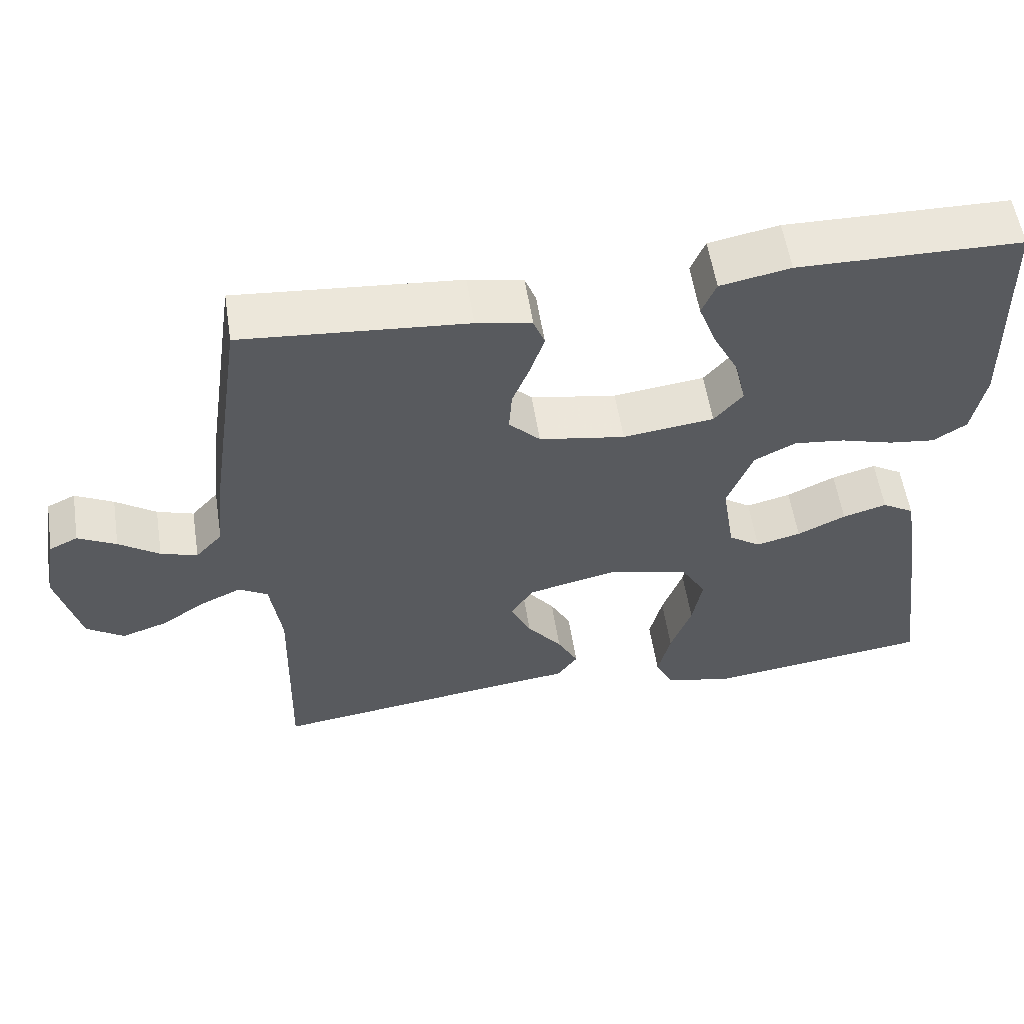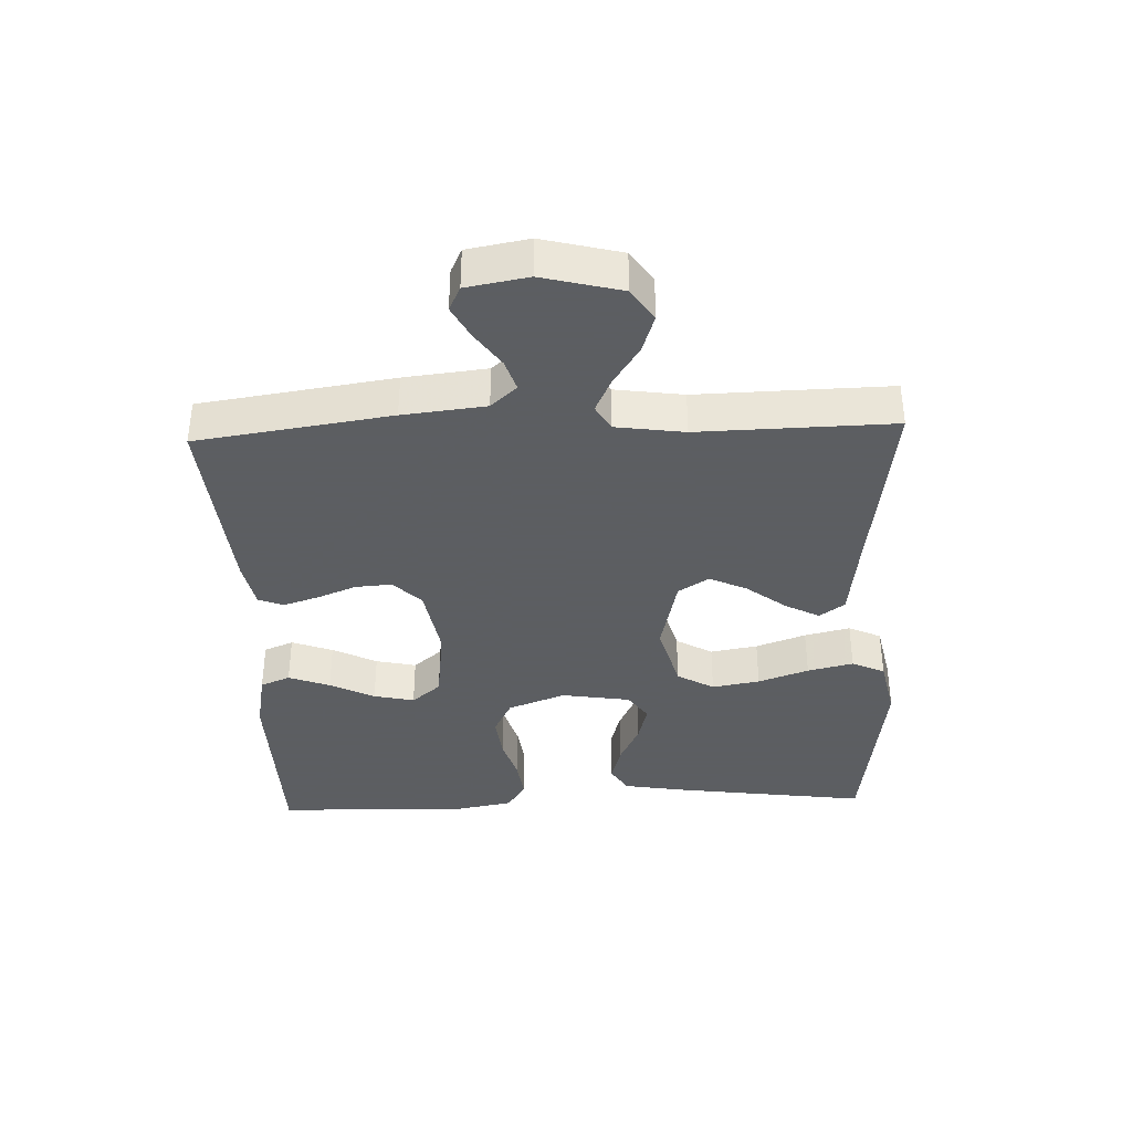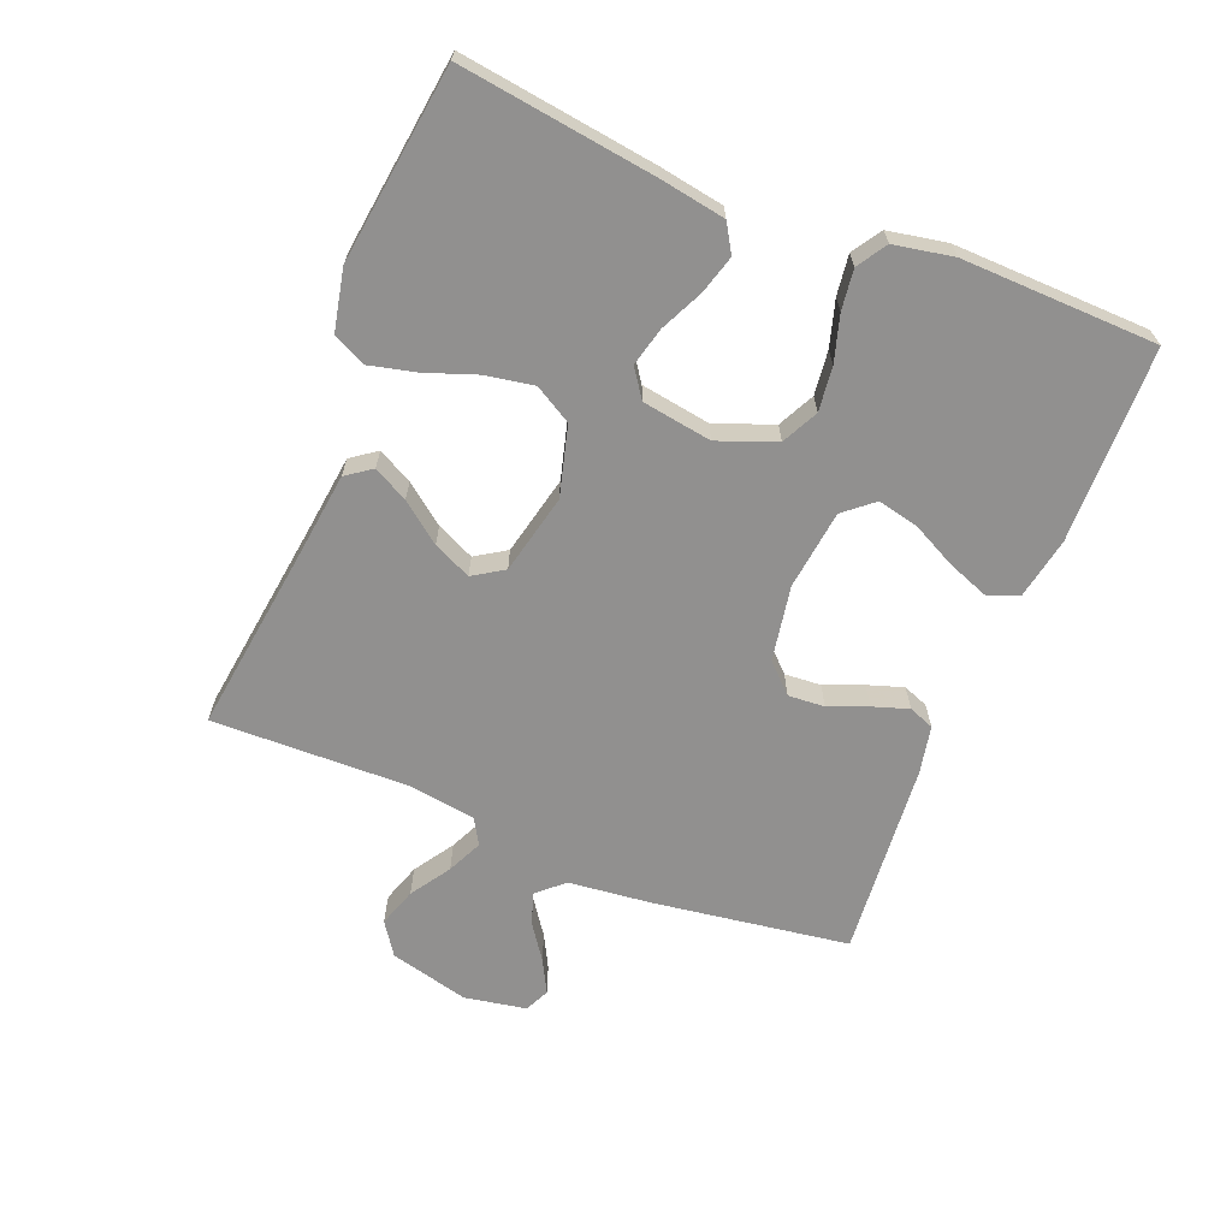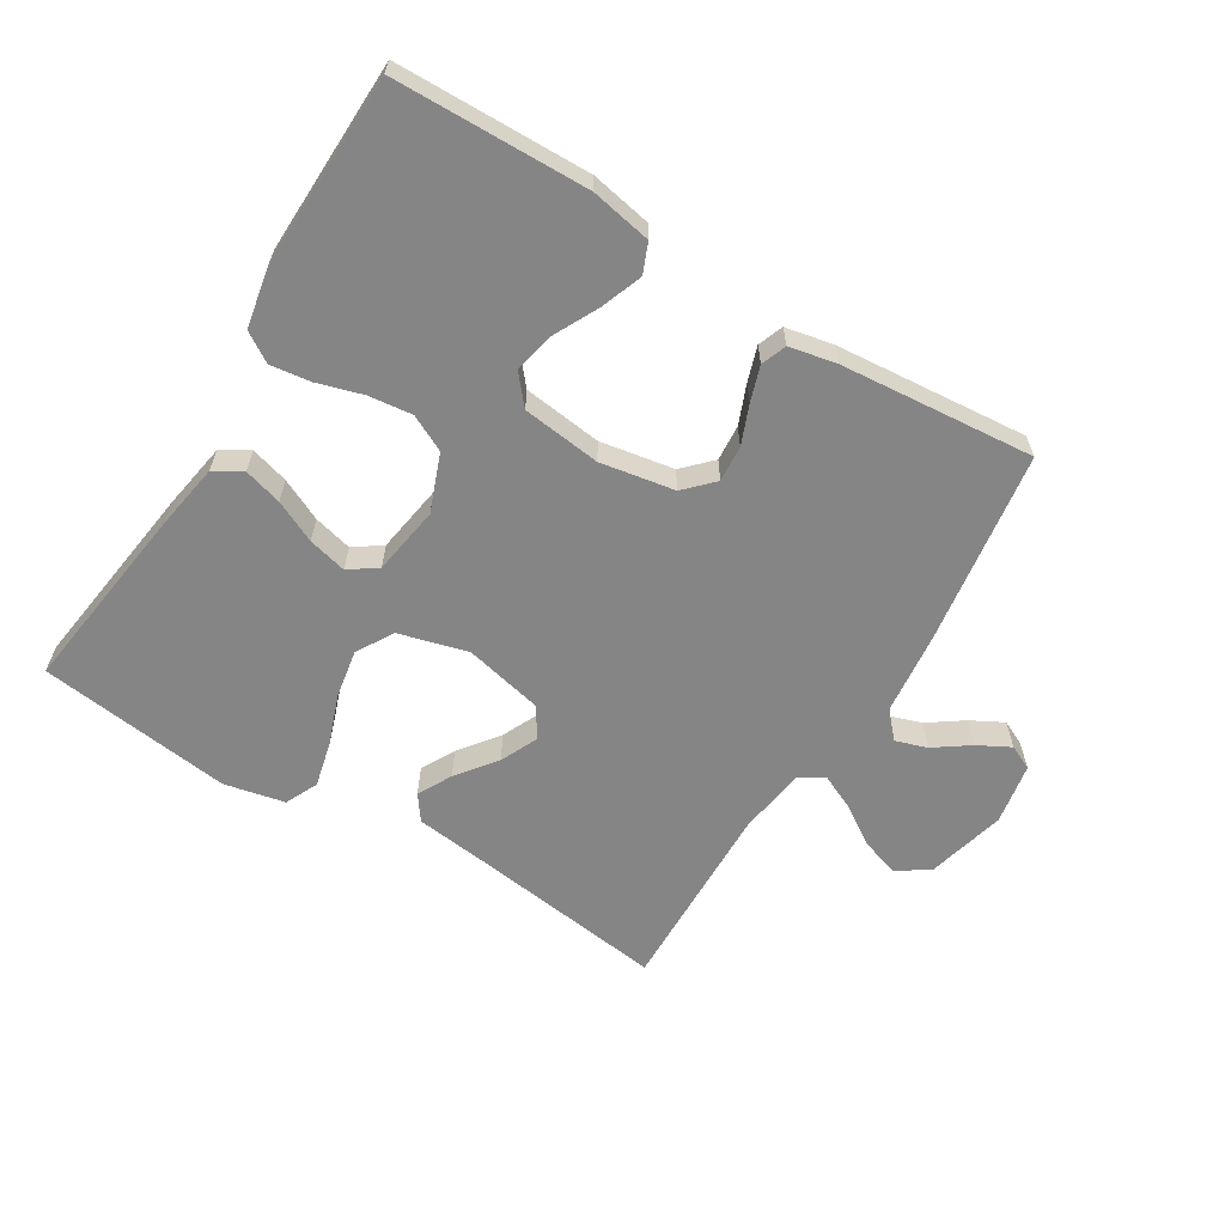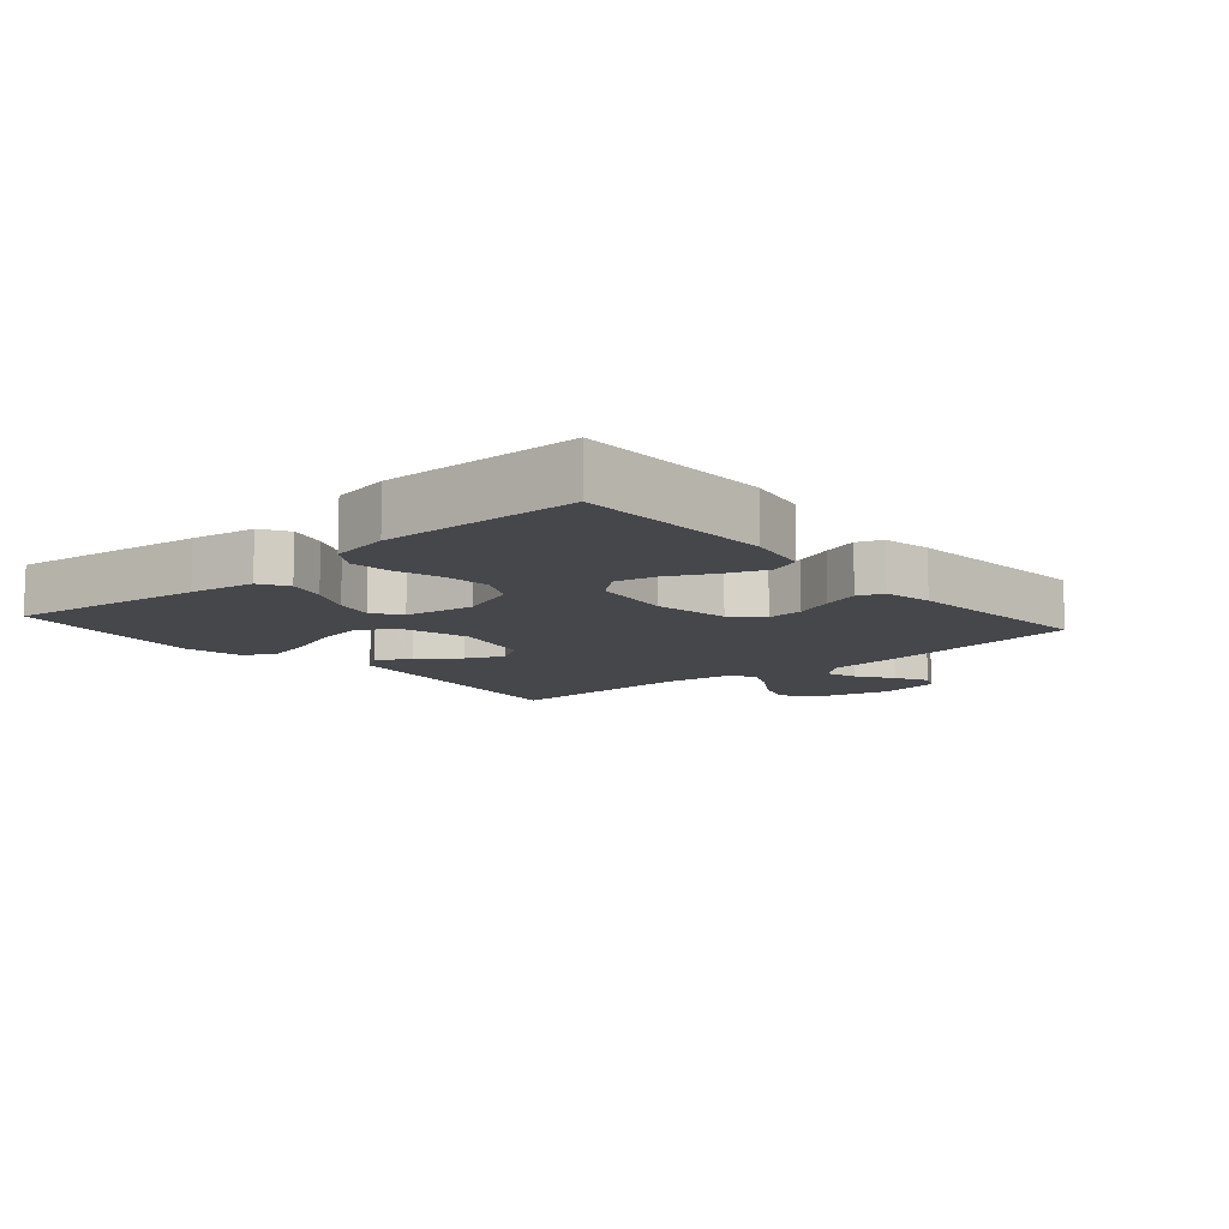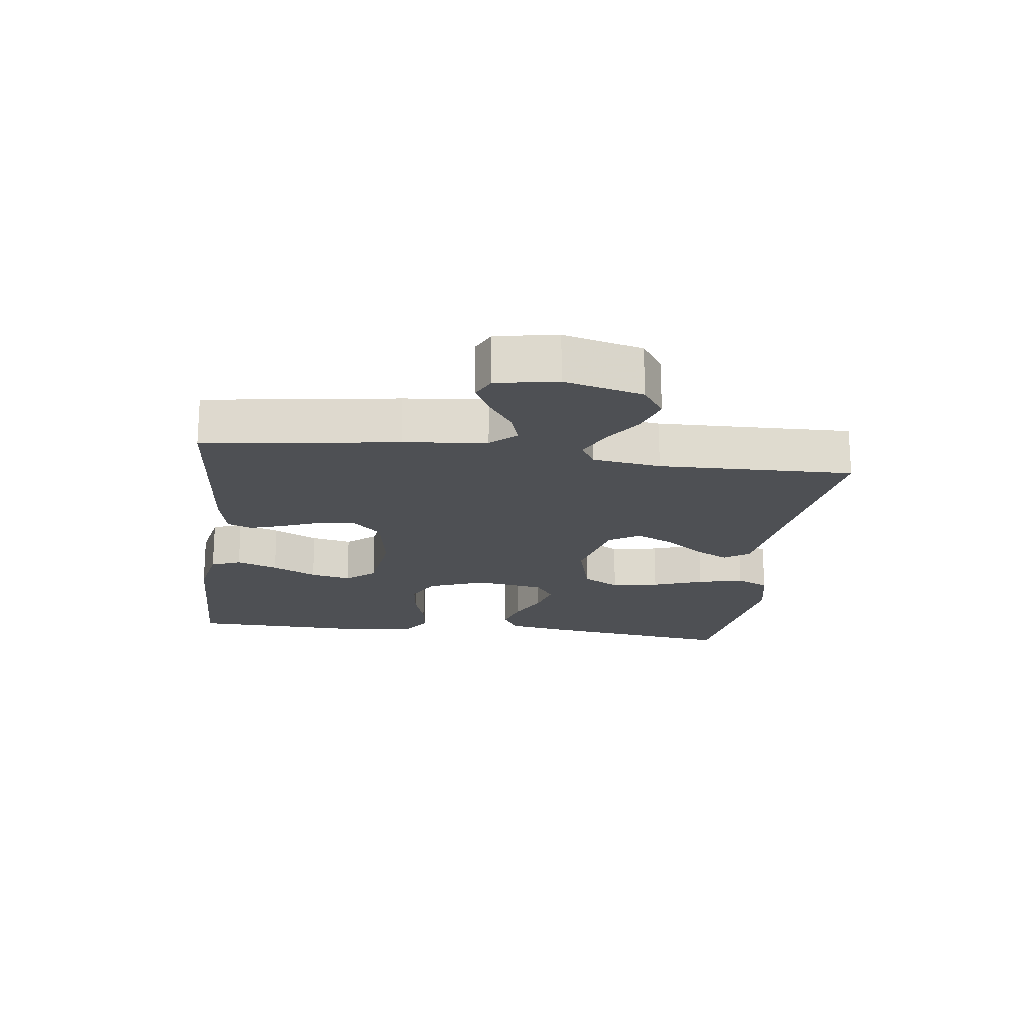
<metadata>
{"format":"obj","ext":"obj","renderer":"f3d","projection":"perspective","resolution":1024,"background":"white","views":[{"elev":56.7,"azim":171.1,"up":"+Z"},{"elev":-37.4,"azim":92.2,"up":"+Y"},{"elev":-65.7,"azim":-111.9,"up":"+Y"},{"elev":-61.8,"azim":-31.4,"up":"+Y"},{"elev":-10.7,"azim":-49.1,"up":"+Y"},{"elev":-18.9,"azim":82.6,"up":"+Y"}]}
</metadata>
<code>
v -0.5 0.07 -0.5
v -0.459 0.07 -0.2
v -0.442 0.07 -0.1
v -0.399 0.07 -0.074
v -0.34 0.07 -0.091
v -0.275 0.07 -0.122
v -0.215 0.07 -0.137
v -0.172 0.07 -0.107
v -0.155 0.07 0
v -0.189 0.07 0.089
v -0.245 0.07 0.117
v -0.313 0.07 0.109
v -0.384 0.07 0.088
v -0.446 0.07 0.08
v -0.491 0.07 0.109
v -0.508 0.07 0.2
v -0.5 0.07 0.5
v -0.2 0.07 0.506
v -0.106 0.07 0.488
v -0.087 0.07 0.442
v -0.111 0.07 0.378
v -0.146 0.07 0.309
v -0.16 0.07 0.246
v -0.122 0.07 0.201
v 0 0.07 0.186
v 0.115 0.07 0.206
v 0.157 0.07 0.249
v 0.153 0.07 0.305
v 0.129 0.07 0.365
v 0.111 0.07 0.42
v 0.126 0.07 0.459
v 0.2 0.07 0.474
v 0.5 0.07 0.5
v 0.544 0.07 0.2
v 0.558 0.07 0.072
v 0.594 0.07 0.032
v 0.643 0.07 0.048
v 0.697 0.07 0.086
v 0.748 0.07 0.113
v 0.786 0.07 0.095
v 0.803 0.07 0
v 0.772 0.07 -0.122
v 0.722 0.07 -0.156
v 0.662 0.07 -0.136
v 0.601 0.07 -0.096
v 0.547 0.07 -0.071
v 0.508 0.07 -0.094
v 0.493 0.07 -0.2
v 0.5 0.07 -0.5
v 0.2 0.07 -0.46
v 0.079 0.07 -0.445
v 0.051 0.07 -0.406
v 0.079 0.07 -0.353
v 0.126 0.07 -0.292
v 0.153 0.07 -0.234
v 0.123 0.07 -0.187
v 0 0.07 -0.159
v -0.107 0.07 -0.188
v -0.14 0.07 -0.245
v -0.127 0.07 -0.319
v -0.099 0.07 -0.397
v -0.082 0.07 -0.468
v -0.106 0.07 -0.519
v -0.2 0.07 -0.539
v -0.5 0 -0.5
v -0.459 0 -0.2
v -0.442 0 -0.1
v -0.399 0 -0.074
v -0.34 0 -0.091
v -0.275 0 -0.122
v -0.215 0 -0.137
v -0.172 0 -0.107
v -0.155 0 0
v -0.189 0 0.089
v -0.245 0 0.117
v -0.313 0 0.109
v -0.384 0 0.088
v -0.446 0 0.08
v -0.491 0 0.109
v -0.508 0 0.2
v -0.5 0 0.5
v -0.2 0 0.506
v -0.106 0 0.488
v -0.087 0 0.442
v -0.111 0 0.378
v -0.146 0 0.309
v -0.16 0 0.246
v -0.122 0 0.201
v 0 0 0.186
v 0.115 0 0.206
v 0.157 0 0.249
v 0.153 0 0.305
v 0.129 0 0.365
v 0.111 0 0.42
v 0.126 0 0.459
v 0.2 0 0.474
v 0.5 0 0.5
v 0.544 0 0.2
v 0.558 0 0.072
v 0.594 0 0.032
v 0.643 0 0.048
v 0.697 0 0.086
v 0.748 0 0.113
v 0.786 0 0.095
v 0.803 0 0
v 0.772 0 -0.122
v 0.722 0 -0.156
v 0.662 0 -0.136
v 0.601 0 -0.096
v 0.547 0 -0.071
v 0.508 0 -0.094
v 0.493 0 -0.2
v 0.5 0 -0.5
v 0.2 0 -0.46
v 0.079 0 -0.445
v 0.051 0 -0.406
v 0.079 0 -0.353
v 0.126 0 -0.292
v 0.153 0 -0.234
v 0.123 0 -0.187
v 0 0 -0.159
v -0.107 0 -0.188
v -0.14 0 -0.245
v -0.127 0 -0.319
v -0.099 0 -0.397
v -0.082 0 -0.468
v -0.106 0 -0.519
v -0.2 0 -0.539
f 60 61 62 63
f 59 60 63 64
f 51 52 53 54
f 50 51 54 55
f 48 49 50 55
f 47 48 55 56
f 42 43 44 45
f 42 45 46
f 41 42 46
f 40 41 46
f 37 38 39 40
f 37 40 46 47
f 32 33 34 35
f 30 31 32 35
f 28 29 30 35
f 27 28 35 36
f 26 27 36
f 25 26 36
f 24 25 36
f 19 20 21 22
f 17 18 19 22
f 17 22 23
f 16 17 23 24
f 12 13 14 15
f 11 12 15 16
f 3 4 5 6
f 3 6 7
f 2 3 7
f 59 64 1 2
f 58 59 2 7
f 57 58 7 8
f 56 57 8 9
f 36 37 47 56
f 36 56 9 10
f 11 16 24 36
f 10 11 36
f 127 126 125 124
f 128 127 124 123
f 118 117 116 115
f 119 118 115 114
f 119 114 113 112
f 120 119 112 111
f 109 108 107 106
f 110 109 106
f 110 106 105
f 110 105 104
f 104 103 102 101
f 111 110 104 101
f 99 98 97 96
f 99 96 95 94
f 99 94 93 92
f 100 99 92 91
f 100 91 90
f 100 90 89
f 100 89 88
f 86 85 84 83
f 86 83 82 81
f 87 86 81
f 88 87 81 80
f 79 78 77 76
f 80 79 76 75
f 70 69 68 67
f 71 70 67
f 71 67 66
f 66 65 128 123
f 71 66 123 122
f 72 71 122 121
f 73 72 121 120
f 120 111 101 100
f 74 73 120 100
f 100 88 80 75
f 100 75 74
f 1 65 66 2
f 2 66 67 3
f 3 67 68 4
f 4 68 69 5
f 5 69 70 6
f 6 70 71 7
f 7 71 72 8
f 8 72 73 9
f 9 73 74 10
f 10 74 75 11
f 11 75 76 12
f 12 76 77 13
f 13 77 78 14
f 14 78 79 15
f 15 79 80 16
f 16 80 81 17
f 17 81 82 18
f 18 82 83 19
f 19 83 84 20
f 20 84 85 21
f 21 85 86 22
f 22 86 87 23
f 23 87 88 24
f 24 88 89 25
f 25 89 90 26
f 26 90 91 27
f 27 91 92 28
f 28 92 93 29
f 29 93 94 30
f 30 94 95 31
f 31 95 96 32
f 32 96 97 33
f 33 97 98 34
f 34 98 99 35
f 35 99 100 36
f 36 100 101 37
f 37 101 102 38
f 38 102 103 39
f 39 103 104 40
f 40 104 105 41
f 41 105 106 42
f 42 106 107 43
f 43 107 108 44
f 44 108 109 45
f 45 109 110 46
f 46 110 111 47
f 47 111 112 48
f 48 112 113 49
f 49 113 114 50
f 50 114 115 51
f 51 115 116 52
f 52 116 117 53
f 53 117 118 54
f 54 118 119 55
f 55 119 120 56
f 56 120 121 57
f 57 121 122 58
f 58 122 123 59
f 59 123 124 60
f 60 124 125 61
f 61 125 126 62
f 62 126 127 63
f 63 127 128 64
f 64 128 65 1

</code>
